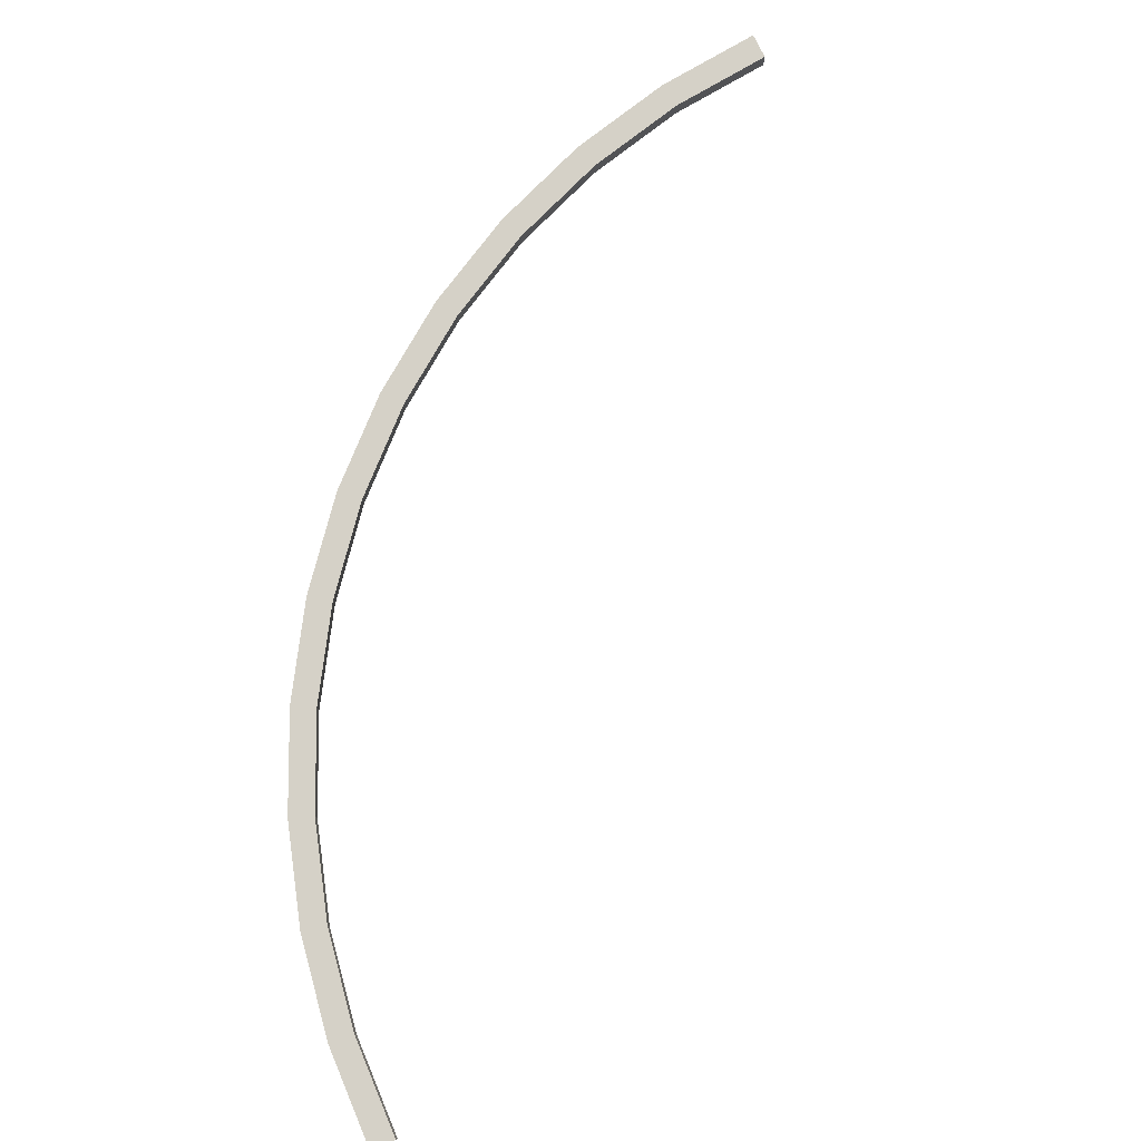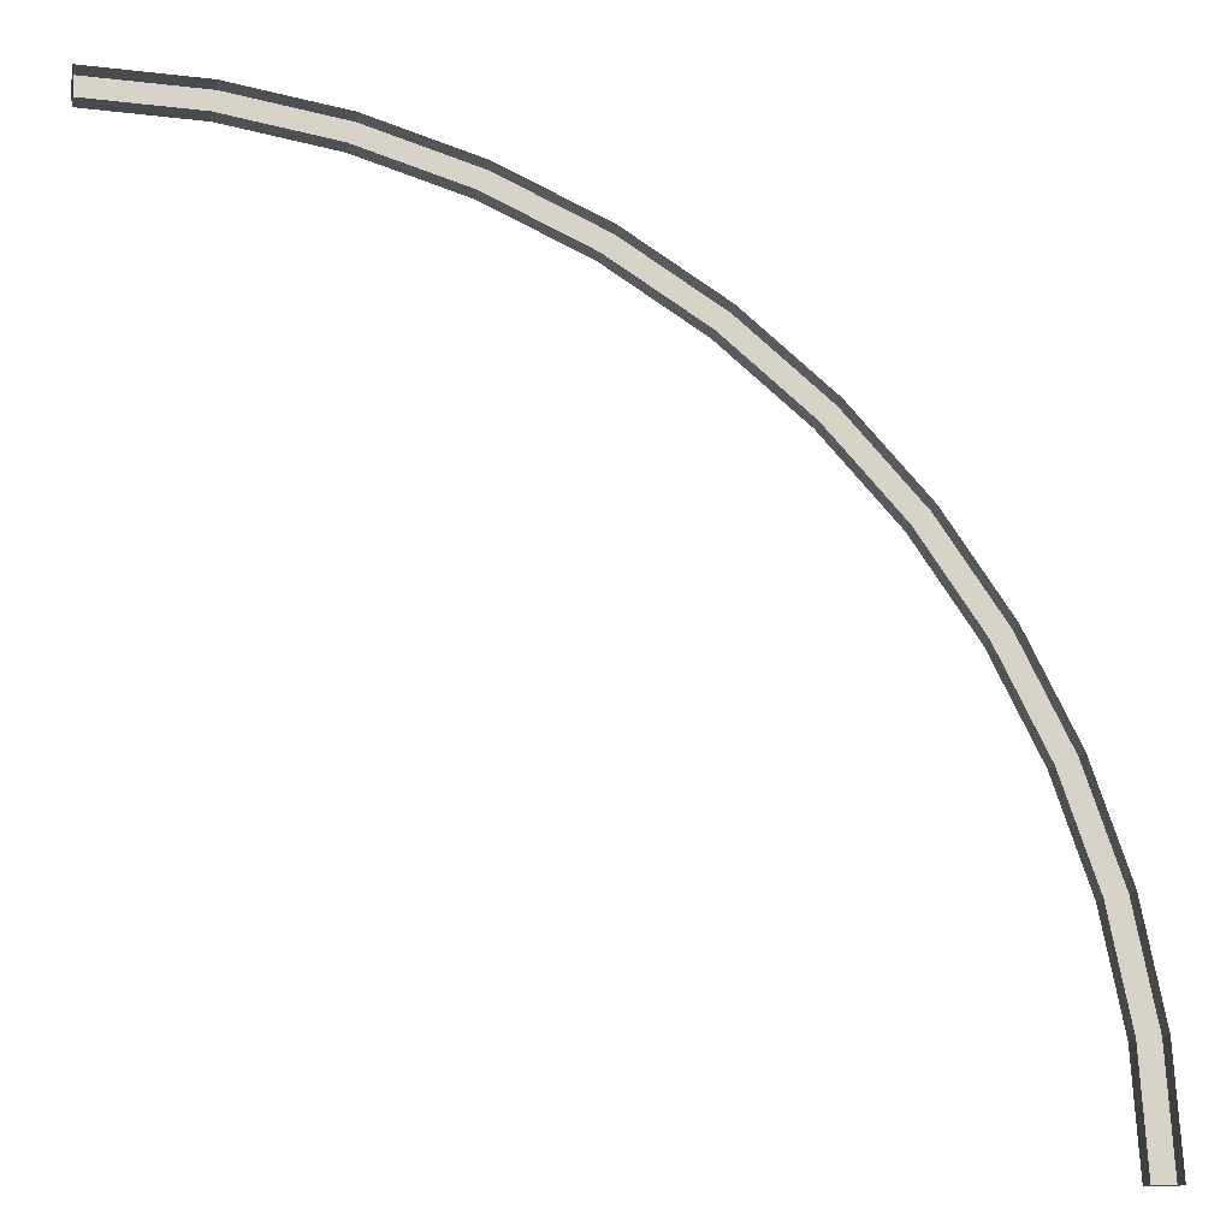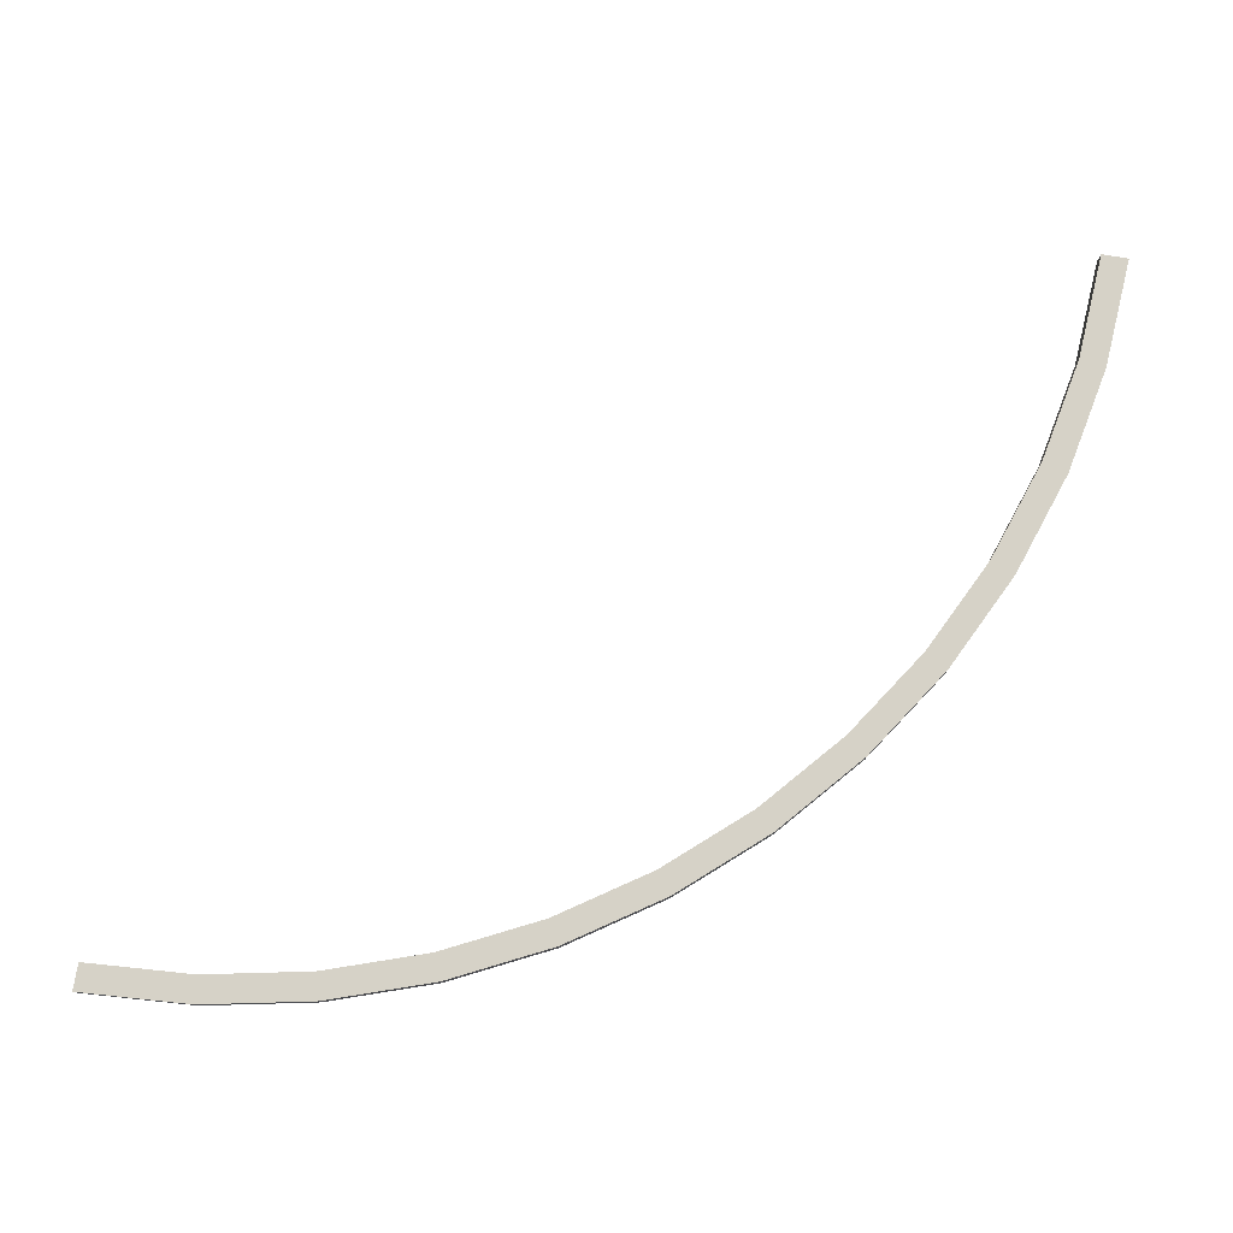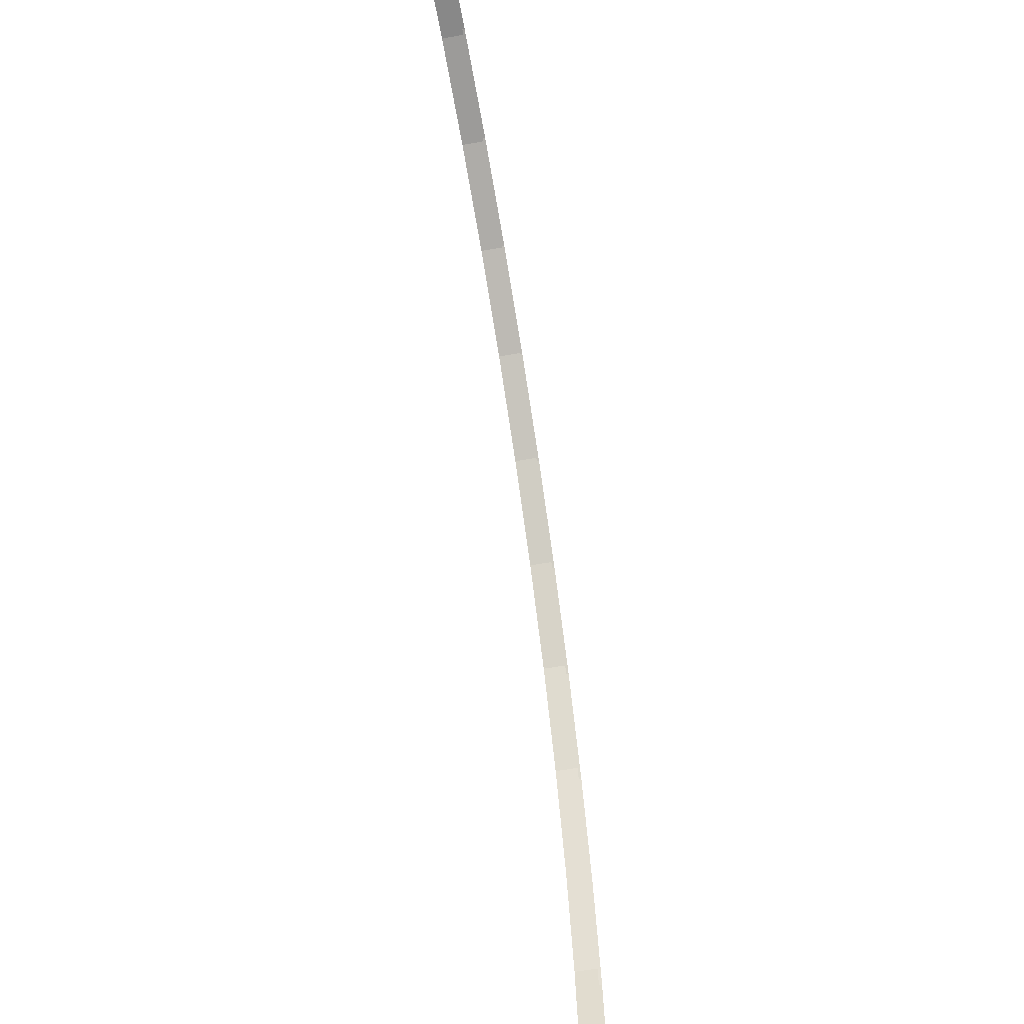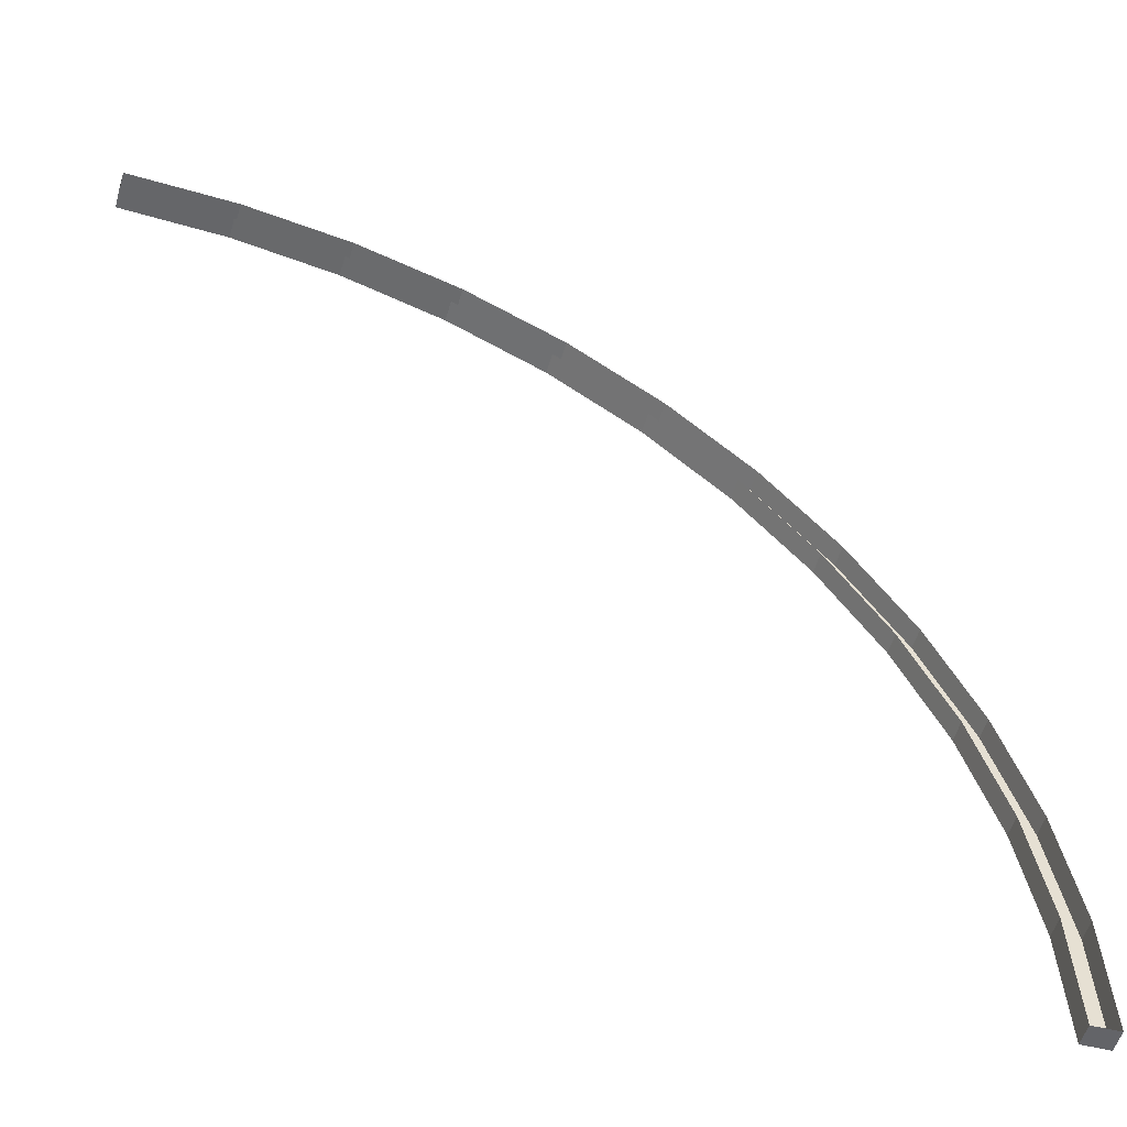
<metadata>
{"format":"obj","ext":"obj","renderer":"f3d","projection":"perspective","resolution":1024,"background":"white","views":[{"elev":79.4,"azim":153.6,"up":"+Y"},{"elev":-12.9,"azim":-6.5,"up":"+Z"},{"elev":78.5,"azim":9.7,"up":"+Y"},{"elev":-59.1,"azim":-79.4,"up":"+Z"},{"elev":-51.3,"azim":-15.3,"up":"+Z"}]}
</metadata>
<code>
g roadCornerSmallWall
v 0.58 0.04 0
v 0.5665 0.04 0.2062
v 0.53 0.04 0
v 0.5169 0.04 0.1997
v 0.53 0 0
v 0.5169 0 0.1997
v 0.58 0 0
v 0.5665 0 0.2062
v 0.5262 0.04 0.4089
v 0.4597 0.04 0.6046
v 0.4779 0.04 0.396
v 0.4135 0.04 0.5855
v 0.4779 0 0.396
v 0.4135 0 0.5855
v 0.5262 0 0.4089
v 0.4597 0 0.6046
v 0.3683 0.04 0.79
v 0.2535 0.04 0.9618
v 0.325 0.04 0.765
v 0.2138 0.04 0.9314
v 0.325 0 0.765
v 0.2138 0 0.9314
v 0.3683 0 0.79
v 0.2535 0 0.9618
v 0.1172 0.04 1.117
v -0.03816 0.04 1.253
v 0.08187 0.04 1.082
v -0.0686 0.04 1.214
v -0.0686 0 1.214
v 0.08187 0 1.082
v 0.1172 0 1.117
v -0.03816 0 1.253
v -0.21 0.04 1.368
v -0.3954 0.04 1.46
v -0.235 0.04 1.325
v -0.4145 0.04 1.414
v -0.4145 0 1.414
v -0.235 0 1.325
v -0.21 0 1.368
v -0.3954 0 1.46
v -0.5911 0.04 1.526
v -0.7938 0.04 1.566
v -0.604 0.04 1.478
v -0.8003 0.04 1.517
v -0.8003 0 1.517
v -0.604 0 1.478
v -0.5911 0 1.526
v -0.7938 0 1.566
v -1 0.04 1.58
v -1 0.04 1.53
v -1 0 1.58
v -1 0 1.53
f 2 1 3
f 3 4 2
f 3 5 6
f 6 4 3
f 7 1 2
f 2 8 7
f 7 5 3
f 3 1 7
f 10 9 11
f 11 12 10
f 11 13 14
f 14 12 11
f 15 9 10
f 10 16 15
f 18 17 19
f 19 20 18
f 19 21 22
f 22 20 19
f 23 17 18
f 18 24 23
f 26 25 27
f 27 28 26
f 30 29 28
f 28 27 30
f 32 31 25
f 25 26 32
f 34 33 35
f 35 36 34
f 38 37 36
f 36 35 38
f 40 39 33
f 33 34 40
f 42 41 43
f 43 44 42
f 46 45 44
f 44 43 46
f 48 47 41
f 41 42 48
f 9 2 4
f 4 11 9
f 4 6 13
f 13 11 4
f 8 2 9
f 9 15 8
f 17 10 12
f 12 19 17
f 12 14 21
f 21 19 12
f 16 10 17
f 17 23 16
f 25 18 20
f 20 27 25
f 20 22 30
f 30 27 20
f 24 18 25
f 25 31 24
f 33 26 28
f 28 35 33
f 29 38 35
f 35 28 29
f 39 32 26
f 26 33 39
f 41 34 36
f 36 43 41
f 37 46 43
f 43 36 37
f 47 40 34
f 34 41 47
f 49 42 44
f 44 50 49
f 51 48 42
f 42 49 51
f 45 52 50
f 50 44 45
f 50 52 51
f 51 49 50
g roadCornerSmallWall
f 2 1 3
f 3 4 2
f 3 5 6
f 6 4 3
f 7 1 2
f 2 8 7
f 7 5 3
f 3 1 7
f 10 9 11
f 11 12 10
f 11 13 14
f 14 12 11
f 15 9 10
f 10 16 15
f 18 17 19
f 19 20 18
f 19 21 22
f 22 20 19
f 23 17 18
f 18 24 23
f 26 25 27
f 27 28 26
f 30 29 28
f 28 27 30
f 32 31 25
f 25 26 32
f 34 33 35
f 35 36 34
f 38 37 36
f 36 35 38
f 40 39 33
f 33 34 40
f 42 41 43
f 43 44 42
f 46 45 44
f 44 43 46
f 48 47 41
f 41 42 48
f 9 2 4
f 4 11 9
f 4 6 13
f 13 11 4
f 8 2 9
f 9 15 8
f 17 10 12
f 12 19 17
f 12 14 21
f 21 19 12
f 16 10 17
f 17 23 16
f 25 18 20
f 20 27 25
f 20 22 30
f 30 27 20
f 24 18 25
f 25 31 24
f 33 26 28
f 28 35 33
f 29 38 35
f 35 28 29
f 39 32 26
f 26 33 39
f 41 34 36
f 36 43 41
f 37 46 43
f 43 36 37
f 47 40 34
f 34 41 47
f 49 42 44
f 44 50 49
f 51 48 42
f 42 49 51
f 45 52 50
f 50 44 45
f 50 52 51
f 51 49 50

</code>
